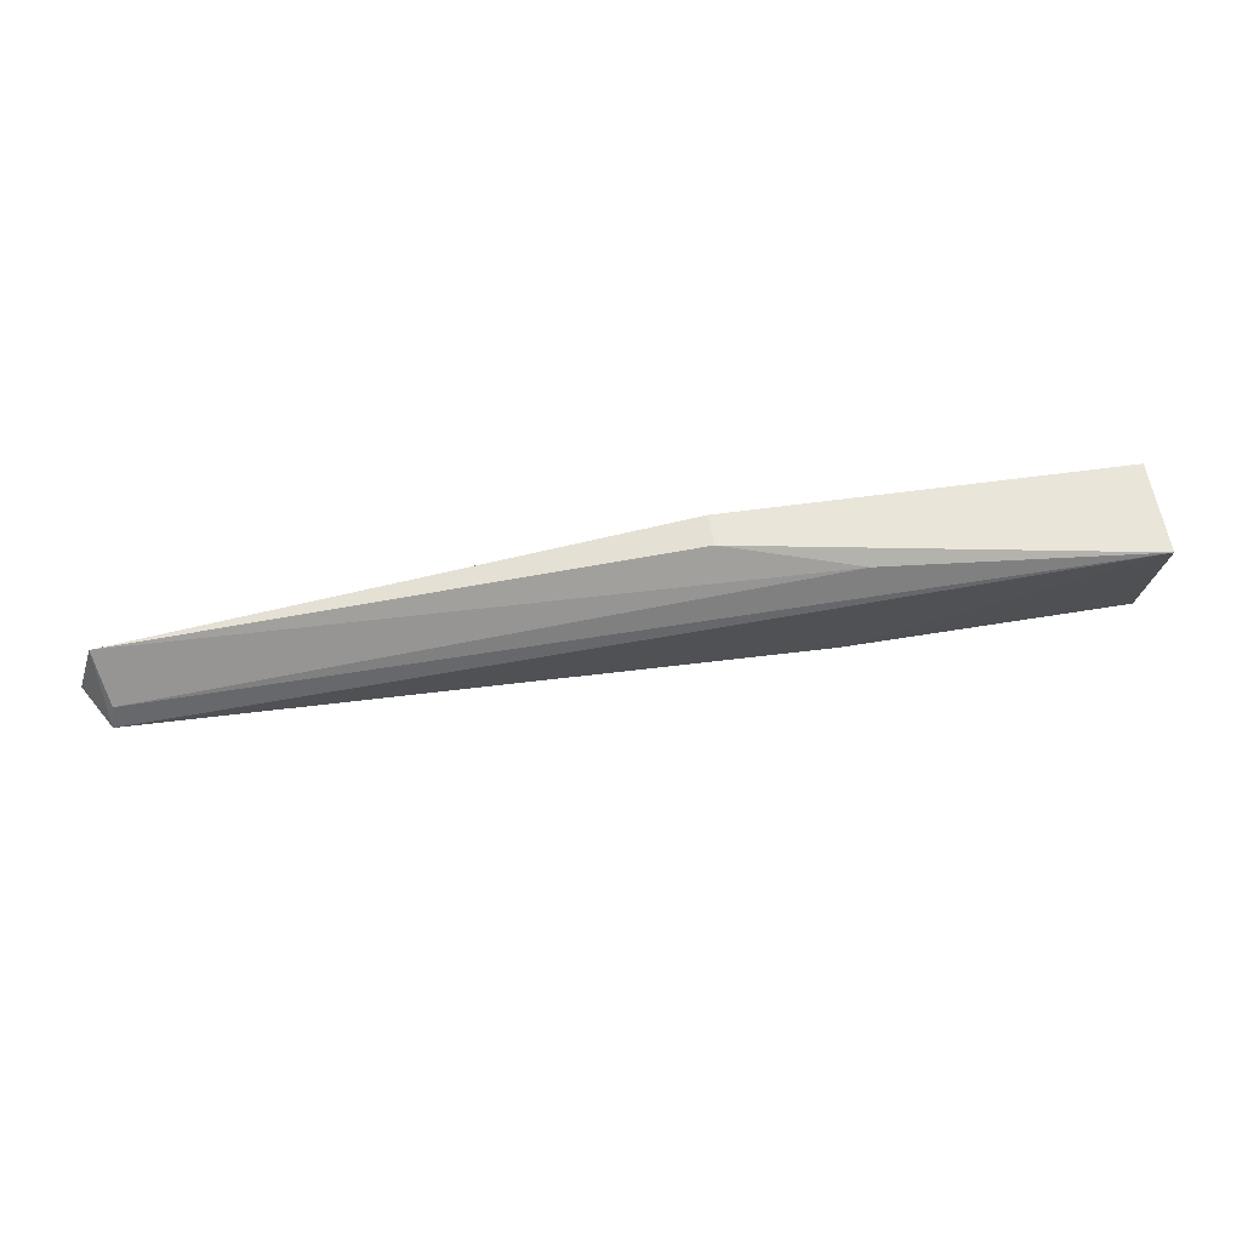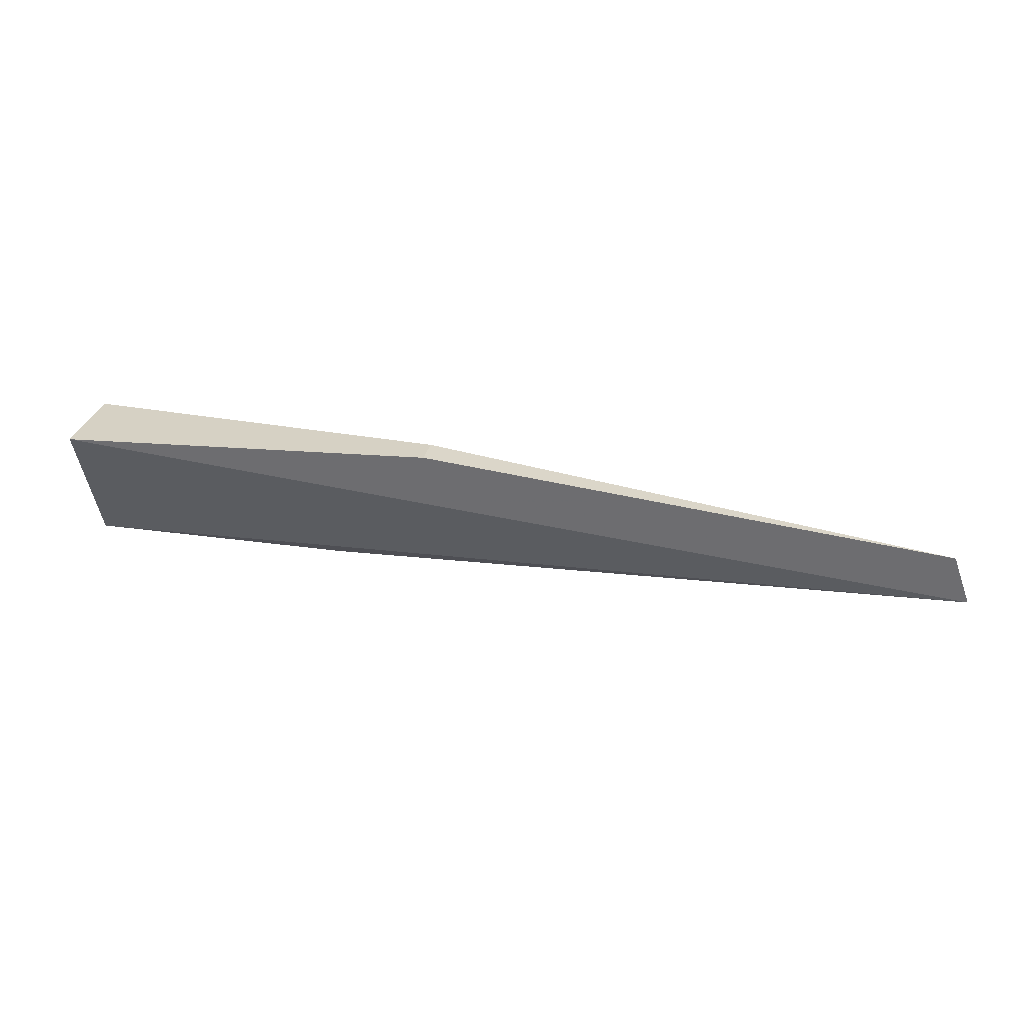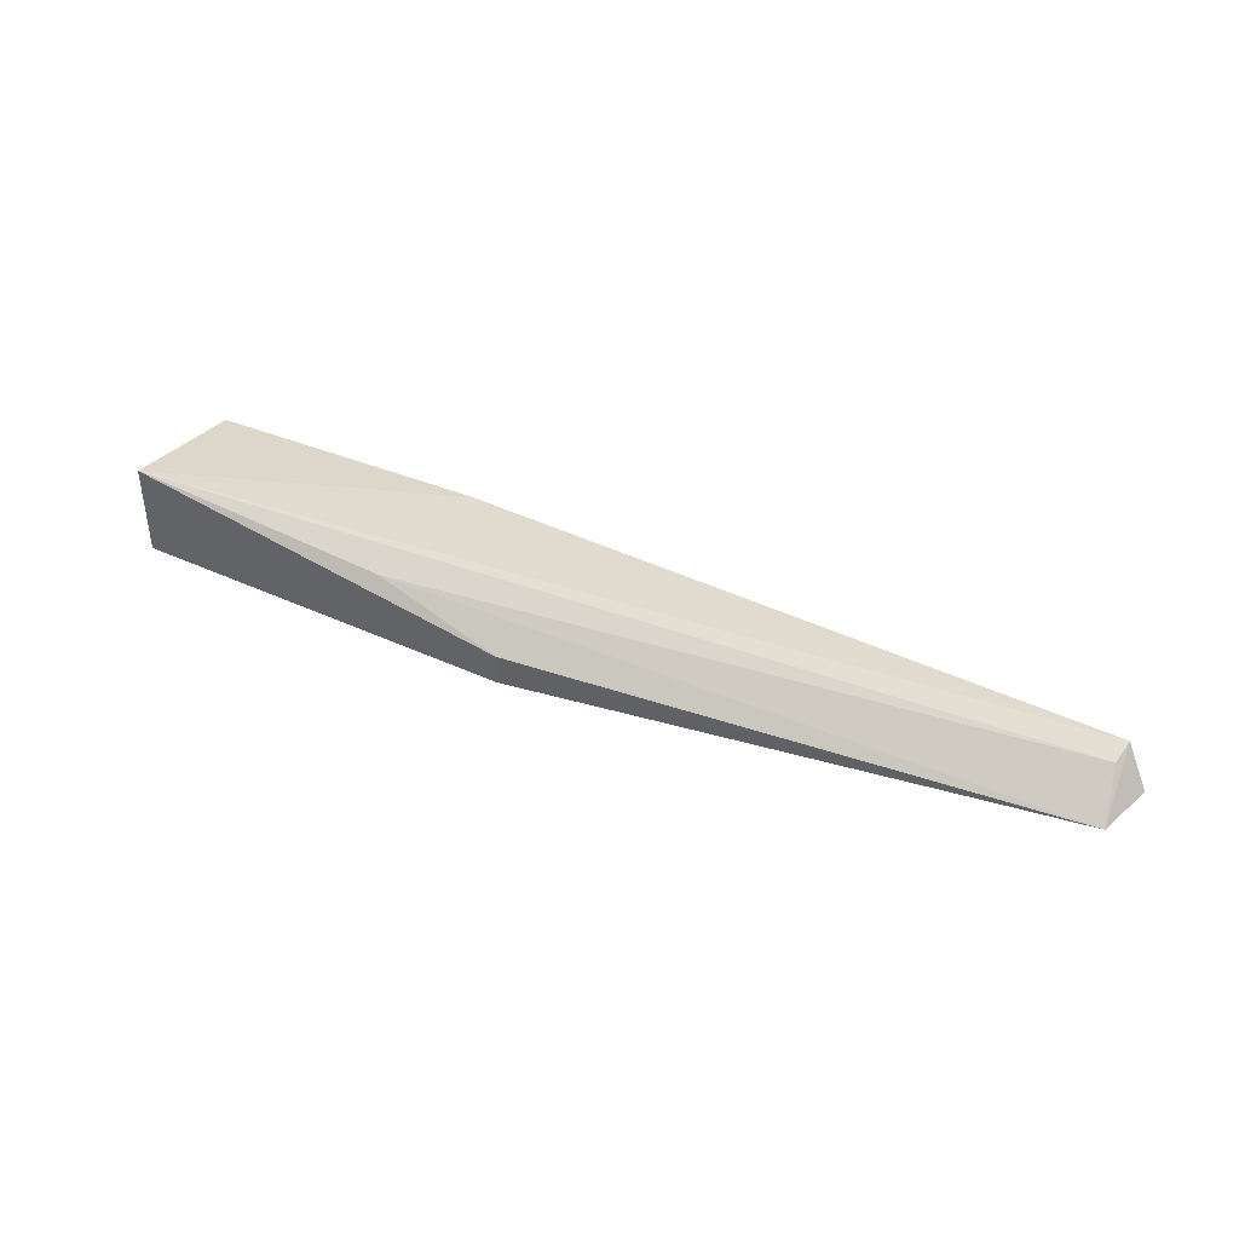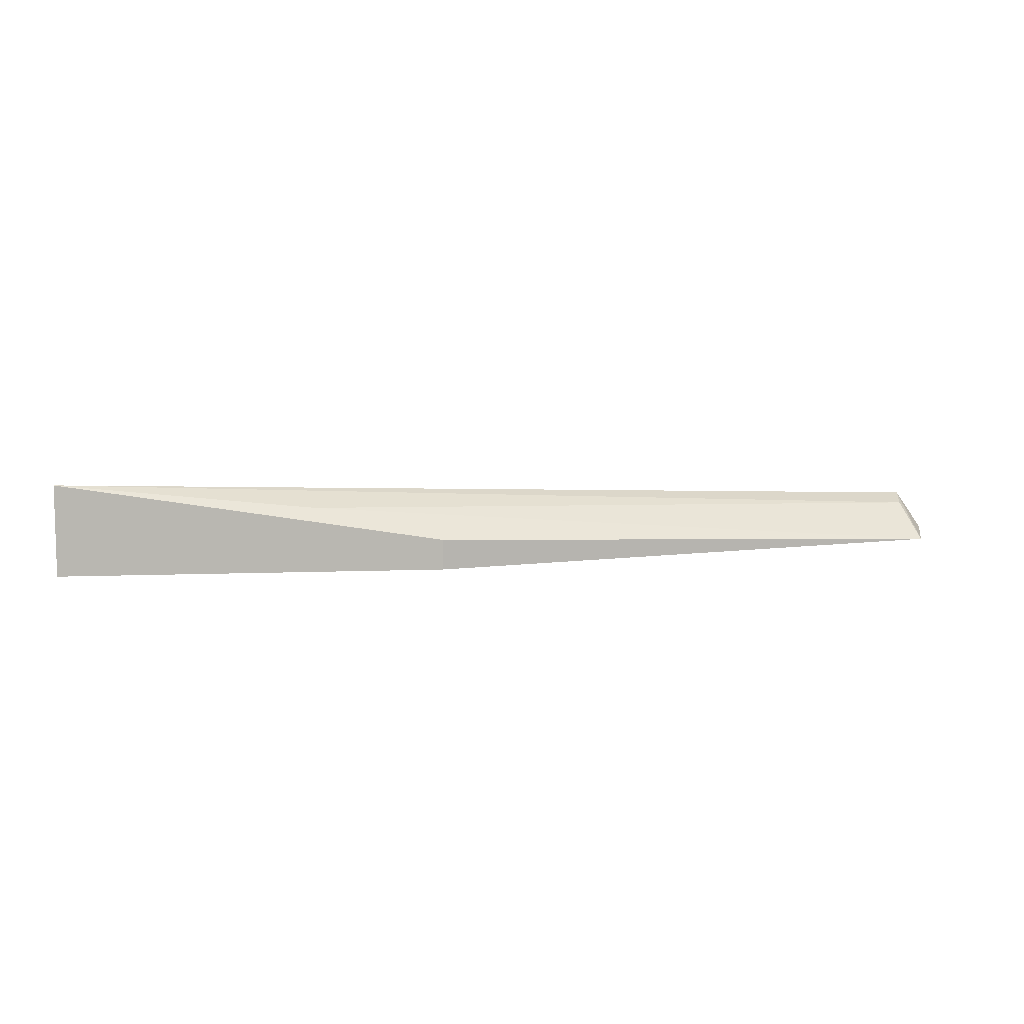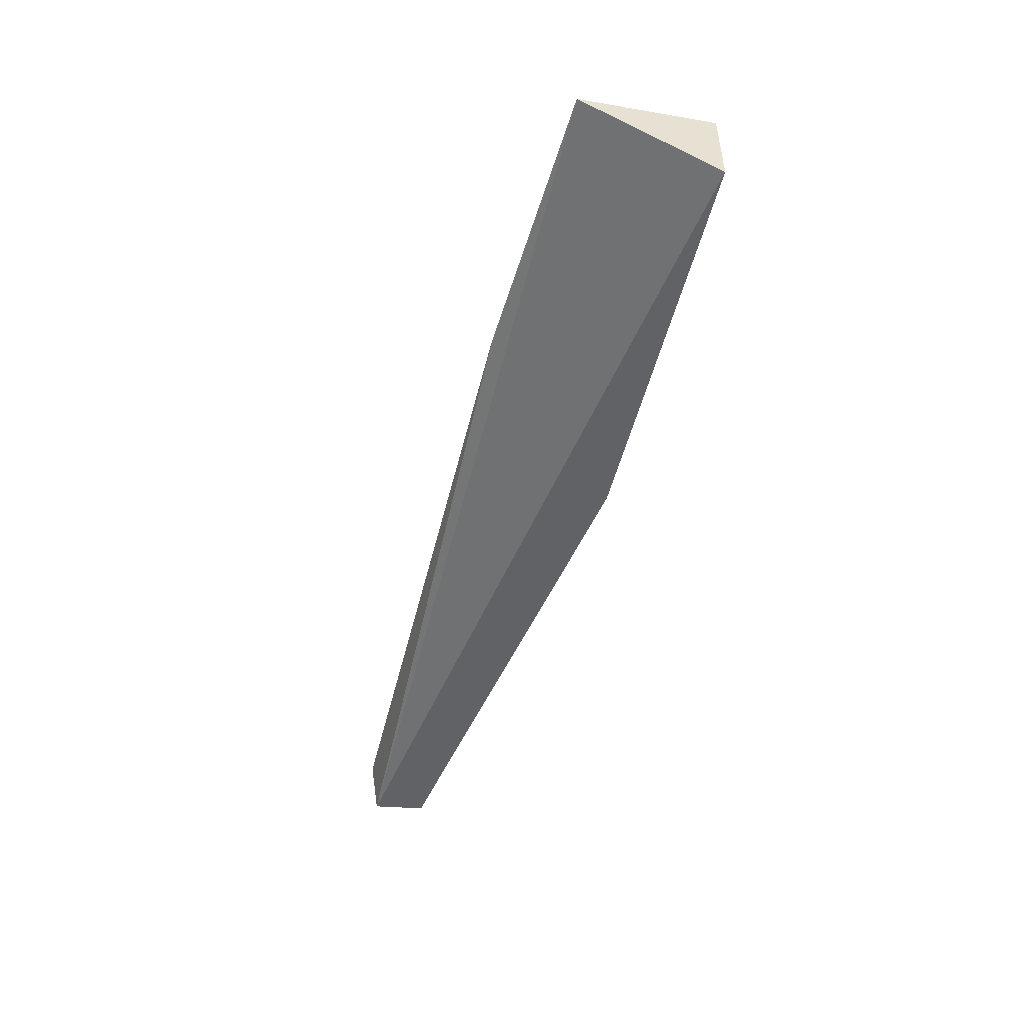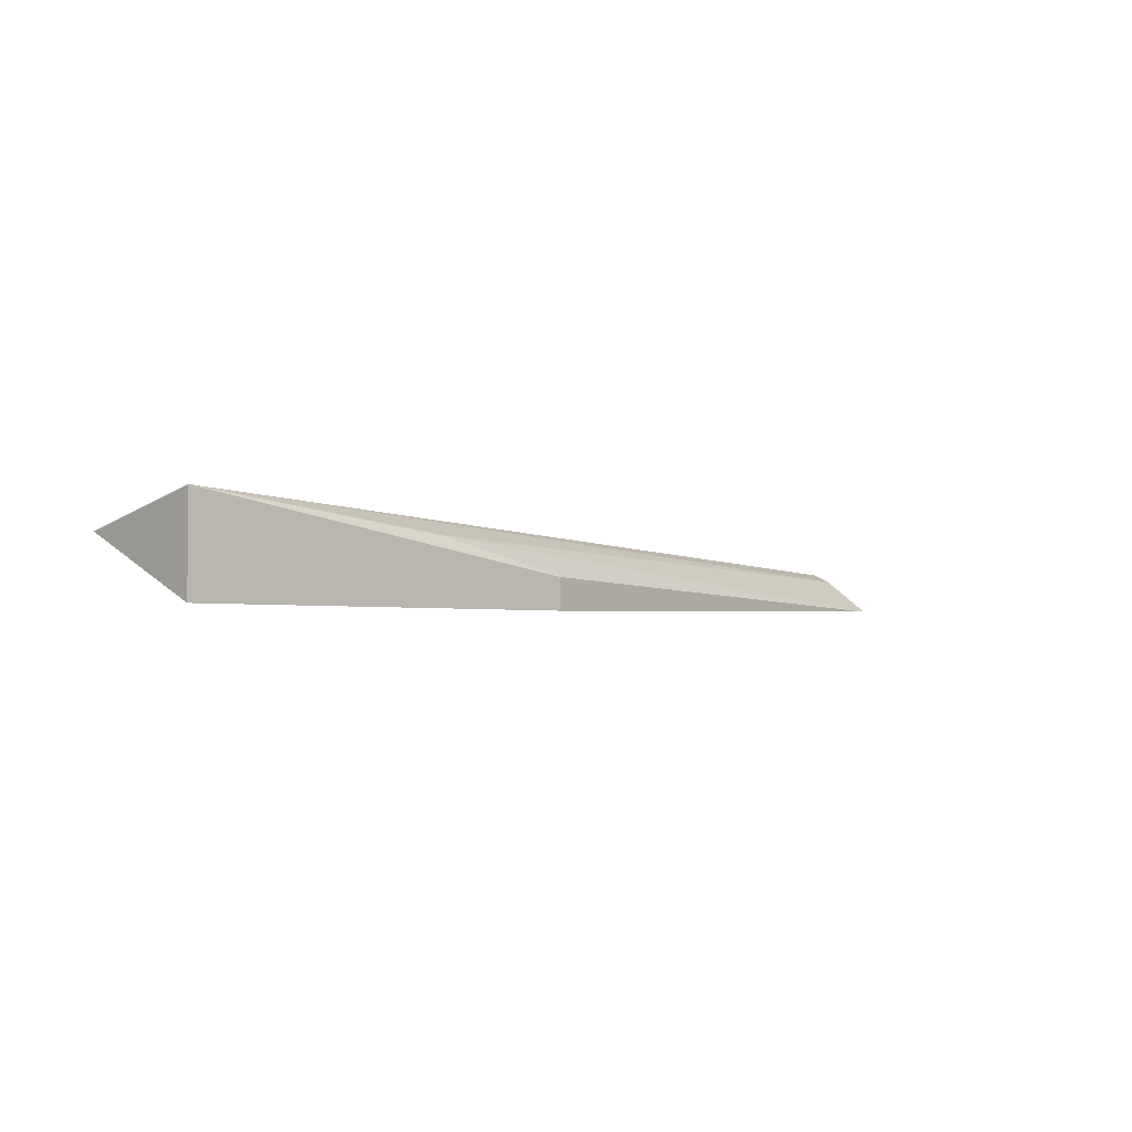
<metadata>
{"format":"obj","ext":"obj","renderer":"f3d","projection":"perspective","resolution":1024,"background":"white","views":[{"elev":60.0,"azim":170.5,"up":"+Z"},{"elev":28.1,"azim":11.6,"up":"+Z"},{"elev":41.1,"azim":26.8,"up":"+Y"},{"elev":8.6,"azim":-8.3,"up":"+Y"},{"elev":-50.0,"azim":-106.2,"up":"+Y"},{"elev":-2.7,"azim":-44.3,"up":"+Y"}]}
</metadata>
<code>
v 0.9649 0.4677 0.2196
v 0.9831 0.4732 0.1667
v 0.01594 0.5536 0.2658
v 0.01428 0.5222 0.1247
v 0.01594 0.4587 0.2658
v 0.9597 0.5117 0.1533
v 0.4138 0.4587 0.2829
v 0.2984 0.522 0.1228
v 0.955 0.5032 0.1751
v 0.4138 0.4903 0.2829
v 0.2812 0.5246 0.2658
f 5 4 2
f 5 3 4
f 6 1 2
f 7 3 5
f 7 5 2
f 7 2 1
f 8 6 2
f 8 2 4
f 8 4 3
f 8 3 6
f 9 6 3
f 9 1 6
f 10 7 1
f 10 3 7
f 11 9 3
f 11 3 10
f 11 10 1
f 11 1 9

</code>
